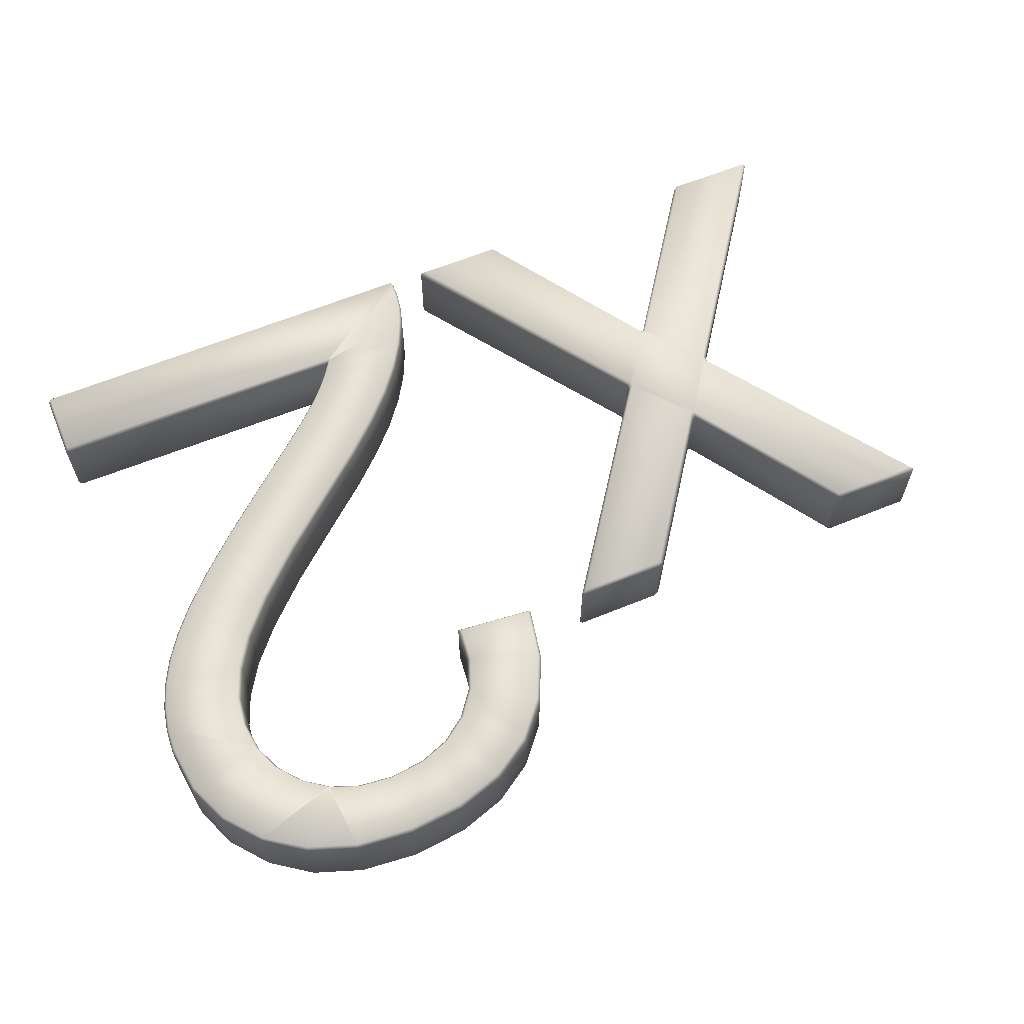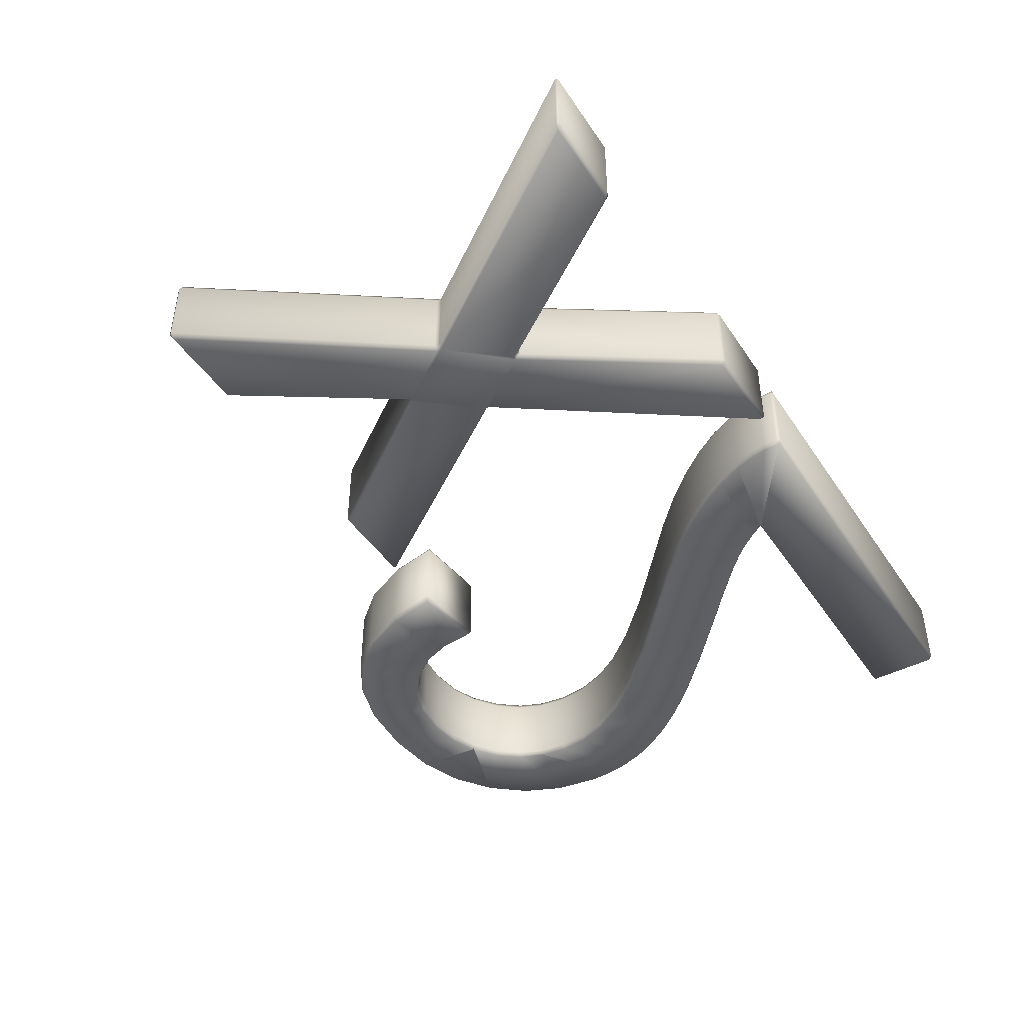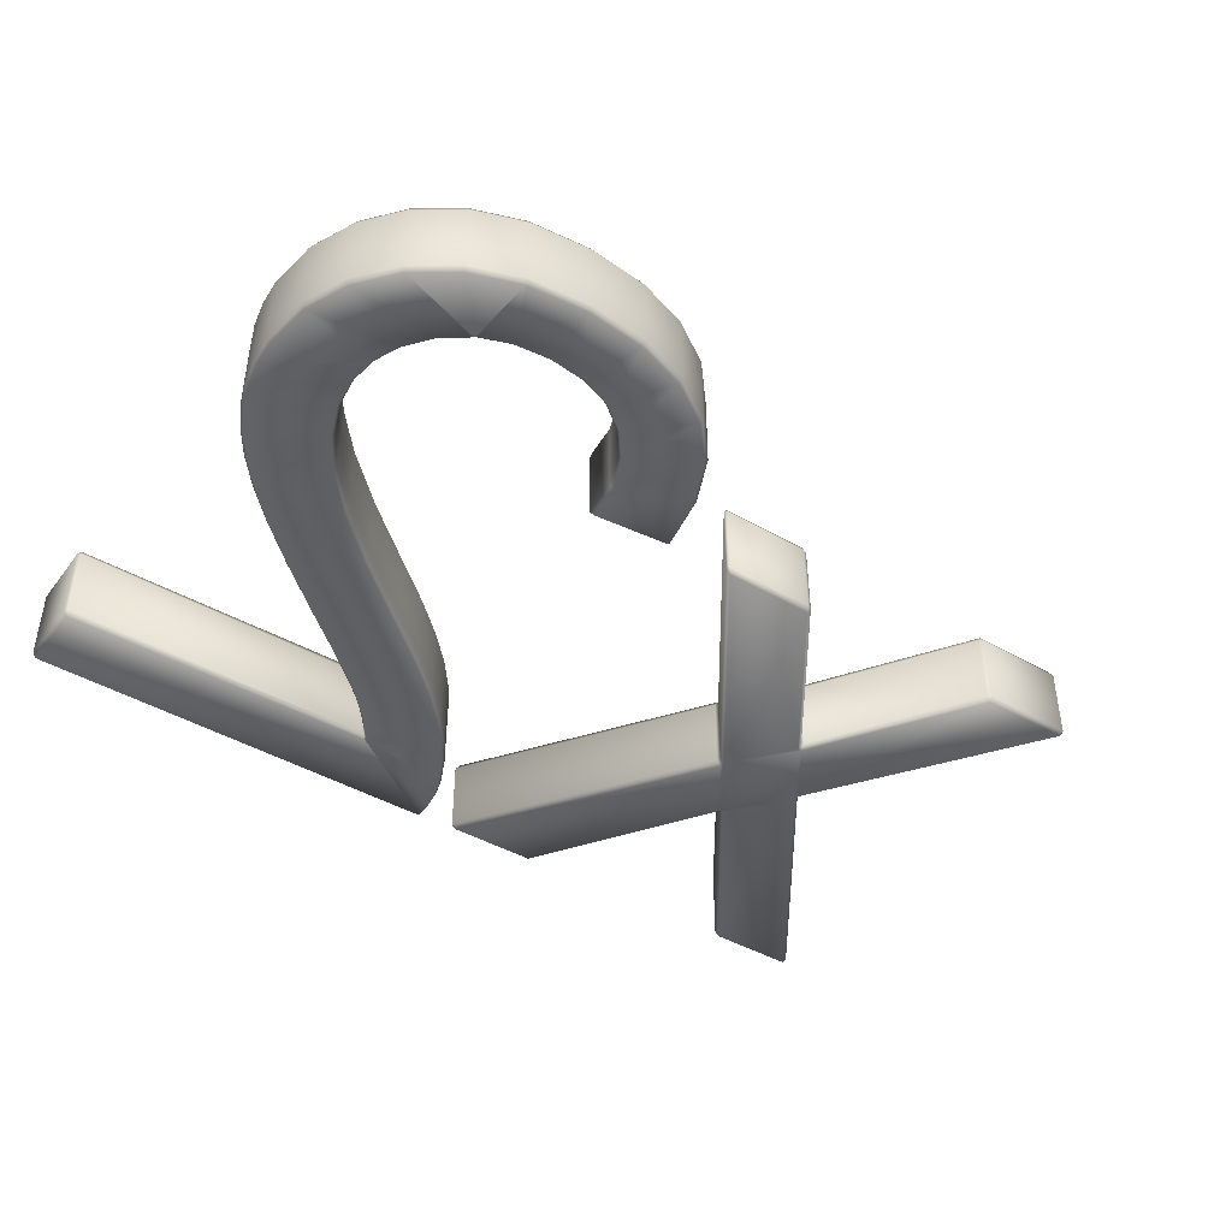
<metadata>
{"format":"obj","ext":"obj","renderer":"f3d","projection":"perspective","resolution":1024,"background":"white","views":[{"elev":62.1,"azim":157.4,"up":"+Z"},{"elev":-44.4,"azim":-58.6,"up":"+Z"},{"elev":-43.2,"azim":145.6,"up":"+Z"}]}
</metadata>
<code>
g default
v -4.468 2.192 1.17
v -5.718 2.192 1.17
v -3.585 -0.8639 1.17
v -3.007 -0.0454 1.17
v 6.458 -4.221 1.17
v 6.458 -3.247 1.17
v 2.059 -3.228 1.17
v 0.596 -4.24 1.17
v -3.582 -0.934 1.17
v -2.924 -1.741 1.17
v -2.87 -1.739 1.17
v -2.286 -0.9342 1.17
v -2.288 -0.8644 1.17
v -2.954 -0.0436 1.17
v -0.1341 2.192 1.17
v -1.375 2.192 1.17
v -5.899 -4.221 1.17
v -4.659 -4.221 1.17
v -1.234 -4.221 1.17
v 0 -4.221 1.17
v 2.057 -3.223 1.17
v 0.6077 -3.983 1.17
v 2.054 -3.218 1.17
v 0.653 -3.733 1.17
v 2.053 -3.212 1.17
v 0.732 -3.49 1.17
v 2.185 -3.006 1.17
v 0.915 -3.094 1.17
v 2.341 -2.801 1.17
v 1.158 -2.703 1.17
v 2.52 -2.595 1.17
v 1.46 -2.317 1.17
v 2.789 -2.332 1.17
v 1.841 -1.913 1.17
v 3.216 -1.952 1.17
v 2.321 -1.465 1.17
v 3.799 -1.457 1.17
v 2.901 -0.9741 1.17
v 4.519 -0.8298 1.17
v 3.767 -0.2352 1.17
v 5.089 -0.2995 1.17
v 4.423 0.3943 1.17
v 5.508 0.1335 1.17
v 4.869 0.9146 1.17
v 5.809 0.5026 1.17
v 6.051 0.8635 1.17
v 5.165 1.385 1.17
v 6.231 1.218 1.17
v 5.335 1.825 1.17
v 6.354 1.568 1.17
v 5.392 2.251 1.17
v 6.428 1.919 1.17
v 5.34 2.665 1.17
v 6.447 2.267 1.17
v 5.345 2.675 1.17
v 6.361 2.923 1.17
v 5.191 3.053 1.17
v 6.109 3.505 1.17
v 4.93 3.385 1.17
v 5.693 4.01 1.17
v 4.584 3.644 1.17
v 5.144 4.387 1.17
v 4.569 3.665 1.17
v 4.492 4.616 1.17
v 4.54 3.675 1.17
v 4.473 4.619 1.17
v 4.15 3.821 1.17
v 3.686 4.695 1.17
v 3.664 3.874 1.17
v 2.904 4.624 1.17
v 3.153 3.82 1.17
v 2.234 4.408 1.17
v 2.717 3.656 1.17
v 1.678 4.046 1.17
v 2.355 3.386 1.17
v 1.248 3.546 1.17
v 2.083 3.022 1.17
v 0.9602 2.913 1.17
v 1.917 2.575 1.17
v 0.8218 2.192 1.17
v 1.863 2.089 1.17
v -3.585 -0.8639 0
v -5.718 2.192 -0
v -4.468 2.192 -0
v -3.007 -0.0454 0
v 2.059 -3.228 0
v 6.458 -3.247 0
v 6.458 -4.221 0
v 0.596 -4.24 0
v -2.288 -0.8644 0
v -2.286 -0.9342 0
v -2.87 -1.739 0
v -2.924 -1.741 0
v -3.582 -0.934 0
v -2.954 -0.0436 0
v -1.375 2.192 -0
v -0.1341 2.192 -0
v -4.659 -4.221 0
v -5.899 -4.221 0
v 0 -4.221 0
v -1.234 -4.221 0
v 0.6077 -3.983 0
v 2.057 -3.223 0
v 0.653 -3.733 0
v 2.054 -3.218 0
v 0.732 -3.49 0
v 2.053 -3.212 0
v 0.915 -3.094 0
v 2.185 -3.006 0
v 1.158 -2.703 0
v 2.341 -2.801 0
v 1.46 -2.317 0
v 2.52 -2.595 0
v 1.841 -1.913 0
v 2.789 -2.332 0
v 2.321 -1.465 0
v 3.216 -1.952 0
v 2.901 -0.9741 0
v 3.799 -1.457 0
v 3.767 -0.2352 0
v 4.519 -0.8298 0
v 4.423 0.3943 -0
v 5.089 -0.2995 0
v 4.869 0.9146 -0
v 5.508 0.1335 -0
v 5.165 1.385 -0
v 6.051 0.8635 -0
v 5.809 0.5026 -0
v 5.335 1.825 -0
v 6.231 1.218 -0
v 5.392 2.251 -0
v 6.354 1.568 -0
v 5.34 2.665 -0
v 6.428 1.919 -0
v 5.345 2.675 -0
v 6.447 2.267 -0
v 5.191 3.053 -0
v 6.361 2.923 -0
v 4.93 3.385 -0
v 6.109 3.505 -0
v 4.584 3.644 -0
v 5.693 4.01 -0
v 4.569 3.665 -0
v 5.144 4.387 -0
v 4.54 3.675 -0
v 4.492 4.616 -0
v 4.15 3.821 -0
v 4.473 4.619 -0
v 3.664 3.874 -0
v 3.686 4.695 -0
v 3.153 3.82 -0
v 2.904 4.624 -0
v 2.717 3.656 -0
v 2.234 4.408 -0
v 2.355 3.386 -0
v 1.678 4.046 -0
v 2.083 3.022 -0
v 1.248 3.546 -0
v 1.917 2.575 -0
v 0.9602 2.913 -0
v 1.863 2.089 -0
v 0.8218 2.192 -0
v -5.758 2.236 1.091
v -4.488 2.236 1.091
v -4.488 2.236 0.0787
v -5.758 2.236 0.0787
v -3.635 -0.8638 1.091
v -5.777 2.2 1.091
v -5.777 2.2 0.0787
v -3.635 -0.8638 0.0787
v -4.42 2.2 1.091
v -3.006 0.0275 1.091
v -3.006 0.0275 0.0787
v -4.42 2.2 0.0787
v 6.502 -3.247 1.091
v 6.502 -4.221 1.091
v 6.502 -4.221 0.0787
v 6.502 -3.247 0.0787
v 2.096 -3.203 1.091
v 6.458 -3.203 1.091
v 6.458 -3.203 0.0787
v 2.096 -3.203 0.0787
v 6.458 -4.266 1.091
v 0.6038 -4.266 1.091
v 0.6038 -4.266 0.0787
v 6.458 -4.266 0.0787
v -0.0745 2.2 1.091
v -2.235 -0.8626 1.091
v -2.235 -0.8626 0.0787
v -0.0745 2.2 0.0787
v -1.354 2.236 1.091
v -0.0932 2.236 1.091
v -0.0932 2.236 0.0787
v -1.354 2.236 0.0787
v -2.956 0.0266 1.091
v -1.423 2.2 1.091
v -1.423 2.2 0.0787
v -2.956 0.0266 0.0787
v -5.959 -4.229 1.091
v -3.635 -0.9359 1.091
v -3.635 -0.9359 0.0787
v -5.959 -4.229 0.0787
v -4.68 -4.266 1.091
v -5.94 -4.266 1.091
v -5.94 -4.266 0.0787
v -4.68 -4.266 0.0787
v -2.921 -1.811 1.091
v -4.61 -4.229 1.091
v -4.61 -4.229 0.0787
v -2.921 -1.811 0.0787
v 0.0403 -4.266 1.091
v -1.213 -4.266 1.091
v -1.213 -4.266 0.0787
v 0.0403 -4.266 0.0787
v -2.235 -0.9347 1.091
v 0.0592 -4.229 1.091
v 0.0592 -4.229 0.0787
v -2.235 -0.9347 0.0787
v -1.282 -4.229 1.091
v -2.872 -1.812 1.091
v -2.872 -1.812 0.0787
v -1.282 -4.229 0.0787
v 0.5612 -4.221 1.091
v 0.5687 -4.003 1.091
v 0.5687 -4.003 0.0787
v 0.5612 -4.221 0.0787
v 0.6117 -3.748 1.091
v 0.6117 -3.748 0.0787
v 0.6889 -3.499 1.091
v 0.6889 -3.499 0.0787
v 2.229 -3.003 1.091
v 2.229 -3.003 0.0787
v 0.871 -3.097 1.091
v 0.871 -3.097 0.0787
v 2.385 -2.805 1.091
v 2.385 -2.805 0.0787
v 1.114 -2.7 1.091
v 1.114 -2.7 0.0787
v 2.562 -2.607 1.091
v 2.562 -2.607 0.0787
v 1.418 -2.306 1.091
v 1.418 -2.306 0.0787
v 2.829 -2.349 1.091
v 2.829 -2.349 0.0787
v 1.801 -1.895 1.091
v 1.801 -1.895 0.0787
v 3.255 -1.973 1.091
v 3.255 -1.973 0.0787
v 2.283 -1.444 1.091
v 2.283 -1.444 0.0787
v 3.838 -1.478 1.091
v 3.838 -1.478 0.0787
v 2.862 -0.9532 1.091
v 2.862 -0.9532 0.0787
v 4.554 -0.8571 1.091
v 4.554 -0.8571 0.0787
v 3.733 -0.2079 1.091
v 3.733 -0.2079 0.0787
v 5.12 -0.3312 1.091
v 5.12 -0.3312 0.0787
v 4.392 0.426 1.091
v 4.392 0.426 0.0787
v 4.841 0.9487 1.091
v 4.841 0.9487 0.0787
v 5.536 0.0994 1.091
v 5.536 0.0994 0.0787
v 6.088 0.8411 1.091
v 5.844 0.4764 1.091
v 5.844 0.4764 0.0787
v 6.088 0.8411 0.0787
v 5.127 1.407 1.091
v 5.127 1.407 0.0787
v 5.298 1.85 1.091
v 5.298 1.85 0.0787
v 6.268 1.194 1.091
v 6.268 1.194 0.0787
v 5.356 2.277 1.091
v 5.356 2.277 0.0787
v 6.39 1.542 1.091
v 6.39 1.542 0.0787
v 5.304 2.69 1.091
v 5.304 2.69 0.0787
v 6.464 1.895 1.091
v 6.464 1.895 0.0787
v 6.488 2.251 1.091
v 6.488 2.251 0.0787
v 5.147 3.058 1.091
v 5.147 3.058 0.0787
v 6.405 2.918 1.091
v 6.405 2.918 0.0787
v 4.886 3.381 1.091
v 4.886 3.381 0.0787
v 6.153 3.509 1.091
v 6.153 3.509 0.0787
v 4.542 3.631 1.091
v 4.542 3.631 0.0787
v 5.734 4.024 1.091
v 5.734 4.024 0.0787
v 5.172 4.421 1.091
v 5.172 4.421 0.0787
v 4.489 4.66 1.091
v 4.489 4.66 0.0787
v 4.134 3.78 1.091
v 4.134 3.78 0.0787
v 3.663 3.83 1.091
v 3.663 3.83 0.0787
v 3.687 4.739 1.091
v 3.687 4.739 0.0787
v 2.891 4.666 1.091
v 2.891 4.666 0.0787
v 3.166 3.778 1.091
v 3.166 3.778 0.0787
v 2.211 4.445 1.091
v 2.211 4.445 0.0787
v 2.741 3.619 1.091
v 2.741 3.619 0.0787
v 1.646 4.077 1.091
v 1.646 4.077 0.0787
v 2.387 3.356 1.091
v 2.387 3.356 0.0787
v 1.211 3.569 1.091
v 1.211 3.569 0.0787
v 2.12 2.998 1.091
v 2.12 2.998 0.0787
v 1.959 2.56 1.091
v 1.959 2.56 0.0787
v 0.9186 2.928 1.091
v 0.9186 2.928 0.0787
v 1.902 2.041 1.091
v 0.7695 2.152 1.091
v 0.7695 2.152 0.0787
v 1.902 2.041 0.0787
g x2_Icon:X2
f 2 3 1
f 1 3 4
f 6 7 5
f 5 7 8
f 10 11 9
f 14 4 13
f 3 9 4
f 12 13 11
f 9 11 4
f 11 13 4
f 15 16 13
f 13 16 14
f 17 18 9
f 9 18 10
f 20 12 19
f 19 12 11
f 7 21 8
f 21 22 8
f 23 24 21
f 21 24 22
f 25 26 23
f 23 26 24
f 27 28 25
f 25 28 26
f 29 30 27
f 27 30 28
f 31 32 29
f 29 32 30
f 33 34 31
f 31 34 32
f 35 36 33
f 33 36 34
f 37 38 35
f 35 38 36
f 39 40 37
f 37 40 38
f 41 42 39
f 39 42 40
f 44 42 43
f 43 42 41
f 46 47 45
f 45 47 43
f 47 44 43
f 49 47 48
f 48 47 46
f 51 49 50
f 50 49 48
f 53 51 52
f 52 51 50
f 53 52 55
f 52 54 55
f 57 55 56
f 56 55 54
f 59 57 58
f 58 57 56
f 61 59 60
f 60 59 58
f 61 60 63
f 60 62 63
f 65 63 64
f 62 64 63
f 66 67 64
f 64 67 65
f 69 67 68
f 68 67 66
f 70 71 68
f 68 71 69
f 72 73 70
f 70 73 71
f 74 75 72
f 72 75 73
f 76 77 74
f 74 77 75
f 79 77 78
f 78 77 76
f 81 79 80
f 80 79 78
f 83 84 82
f 82 84 85
f 87 88 86
f 86 88 89
f 93 94 92
f 95 90 85
f 91 92 90
f 82 85 94
f 90 92 85
f 92 94 85
f 97 90 96
f 96 90 95
f 99 94 98
f 98 94 93
f 100 101 91
f 91 101 92
f 86 89 103
f 89 102 103
f 105 103 104
f 102 104 103
f 107 105 106
f 104 106 105
f 109 107 108
f 108 107 106
f 111 109 110
f 110 109 108
f 113 111 112
f 112 111 110
f 115 113 114
f 114 113 112
f 117 115 116
f 116 115 114
f 119 117 118
f 118 117 116
f 121 119 120
f 120 119 118
f 123 121 122
f 122 121 120
f 124 125 122
f 122 125 123
f 127 128 126
f 128 125 126
f 126 125 124
f 129 130 126
f 126 130 127
f 131 132 129
f 129 132 130
f 133 134 131
f 131 134 132
f 133 135 134
f 135 136 134
f 137 138 135
f 135 138 136
f 139 140 137
f 137 140 138
f 141 142 139
f 139 142 140
f 141 143 142
f 143 144 142
f 145 146 143
f 143 146 144
f 148 146 147
f 145 147 146
f 149 150 147
f 147 150 148
f 152 150 151
f 151 150 149
f 154 152 153
f 153 152 151
f 156 154 155
f 155 154 153
f 158 156 157
f 157 156 155
f 159 160 157
f 157 160 158
f 161 162 159
f 159 162 160
f 163 164 166
f 166 164 165
f 167 168 170
f 170 168 169
f 171 172 174
f 174 172 173
f 175 176 178
f 178 176 177
f 179 180 182
f 182 180 181
f 183 184 186
f 186 184 185
f 187 188 190
f 190 188 189
f 191 192 194
f 194 192 193
f 195 196 198
f 198 196 197
f 199 200 202
f 202 200 201
f 203 204 206
f 206 204 205
f 207 208 210
f 210 208 209
f 211 212 214
f 214 212 213
f 215 216 218
f 218 216 217
f 219 220 222
f 222 220 221
f 223 224 226
f 226 224 225
f 224 227 225
f 225 227 228
f 227 229 228
f 228 229 230
f 231 179 232
f 232 179 182
f 229 233 230
f 230 233 234
f 235 231 236
f 236 231 232
f 233 237 234
f 234 237 238
f 239 235 240
f 240 235 236
f 237 241 238
f 238 241 242
f 243 239 244
f 244 239 240
f 241 245 242
f 242 245 246
f 247 243 248
f 248 243 244
f 245 249 246
f 246 249 250
f 251 247 252
f 252 247 248
f 249 253 250
f 250 253 254
f 255 251 256
f 256 251 252
f 253 257 254
f 254 257 258
f 259 255 260
f 260 255 256
f 257 261 258
f 258 261 262
f 261 263 262
f 262 263 264
f 265 259 266
f 266 259 260
f 267 268 270
f 270 268 269
f 263 271 264
f 264 271 272
f 268 265 269
f 269 265 266
f 271 273 272
f 272 273 274
f 275 267 276
f 276 267 270
f 273 277 274
f 274 277 278
f 279 275 280
f 280 275 276
f 277 281 278
f 278 281 282
f 283 279 284
f 284 279 280
f 285 283 286
f 286 283 284
f 281 287 282
f 282 287 288
f 289 285 290
f 290 285 286
f 287 291 288
f 288 291 292
f 293 289 294
f 294 289 290
f 291 295 292
f 292 295 296
f 297 293 298
f 298 293 294
f 299 297 300
f 300 297 298
f 301 299 302
f 302 299 300
f 295 303 296
f 296 303 304
f 303 305 304
f 304 305 306
f 307 301 308
f 308 301 302
f 309 307 310
f 310 307 308
f 305 311 306
f 306 311 312
f 313 309 314
f 314 309 310
f 311 315 312
f 312 315 316
f 317 313 318
f 318 313 314
f 315 319 316
f 316 319 320
f 321 317 322
f 322 317 318
f 319 323 320
f 320 323 324
f 323 325 324
f 324 325 326
f 327 321 328
f 328 321 322
f 329 330 332
f 332 330 331
f 325 329 326
f 326 329 332
f 330 327 331
f 331 327 328
f 17 199 204
f 203 208 18
f 207 220 10
f 10 220 11
f 219 212 19
f 211 216 20
f 12 215 13
f 13 215 188
f 187 192 15
f 191 196 16
f 195 172 14
f 14 172 4
f 171 164 1
f 163 168 2
f 3 167 9
f 9 167 200
f 6 175 180
f 25 23 179
f 23 21 179
f 179 21 7
f 301 66 64
f 65 295 63
f 61 63 295
f 53 55 281
f 8 223 184
f 5 183 176
f 202 99 205
f 206 98 209
f 210 93 221
f 221 93 92
f 222 101 213
f 214 100 217
f 218 91 189
f 189 91 90
f 190 97 193
f 194 96 197
f 198 95 173
f 173 95 85
f 174 84 165
f 166 83 169
f 82 94 170
f 170 94 201
f 178 87 181
f 107 182 105
f 86 103 182
f 182 103 105
f 302 146 148
f 145 143 296
f 296 143 141
f 282 135 133
f 226 89 185
f 186 88 177
f 1 164 2
f 2 164 163
f 168 167 2
f 2 167 3
f 4 172 1
f 1 172 171
f 5 176 6
f 6 176 175
f 180 179 6
f 6 179 7
f 8 184 5
f 5 184 183
f 13 188 15
f 15 188 187
f 192 191 15
f 15 191 16
f 196 195 16
f 16 195 14
f 9 200 17
f 17 200 199
f 204 203 17
f 17 203 18
f 208 207 18
f 18 207 10
f 19 212 20
f 20 212 211
f 216 215 20
f 20 215 12
f 11 220 19
f 19 220 219
f 22 224 8
f 8 224 223
f 24 227 22
f 22 227 224
f 26 229 24
f 24 229 227
f 25 179 27
f 27 179 231
f 28 233 26
f 26 233 229
f 27 231 29
f 29 231 235
f 30 237 28
f 28 237 233
f 29 235 31
f 31 235 239
f 32 241 30
f 30 241 237
f 31 239 33
f 33 239 243
f 34 245 32
f 32 245 241
f 33 243 35
f 35 243 247
f 36 249 34
f 34 249 245
f 35 247 37
f 37 247 251
f 38 253 36
f 36 253 249
f 37 251 39
f 39 251 255
f 40 257 38
f 38 257 253
f 39 255 41
f 41 255 259
f 42 261 40
f 40 261 257
f 263 261 44
f 44 261 42
f 259 265 41
f 41 265 43
f 45 268 46
f 46 268 267
f 271 263 47
f 47 263 44
f 265 268 43
f 43 268 45
f 273 271 49
f 49 271 47
f 267 275 46
f 46 275 48
f 277 273 51
f 51 273 49
f 275 279 48
f 48 279 50
f 281 277 53
f 53 277 51
f 279 283 50
f 50 283 52
f 283 285 52
f 52 285 54
f 287 281 57
f 57 281 55
f 285 289 54
f 54 289 56
f 291 287 59
f 59 287 57
f 289 293 56
f 56 293 58
f 295 291 61
f 61 291 59
f 293 297 58
f 58 297 60
f 297 299 60
f 60 299 62
f 62 299 64
f 64 299 301
f 67 303 65
f 65 303 295
f 305 303 69
f 69 303 67
f 301 307 66
f 66 307 68
f 68 307 70
f 70 307 309
f 71 311 69
f 69 311 305
f 70 309 72
f 72 309 313
f 73 315 71
f 71 315 311
f 72 313 74
f 74 313 317
f 75 319 73
f 73 319 315
f 74 317 76
f 76 317 321
f 323 319 77
f 77 319 75
f 325 323 79
f 79 323 77
f 321 327 76
f 76 327 78
f 330 329 80
f 80 329 81
f 329 325 81
f 81 325 79
f 78 327 80
f 80 327 330
f 82 170 83
f 83 170 169
f 166 165 83
f 83 165 84
f 174 173 84
f 84 173 85
f 86 182 87
f 87 182 181
f 87 178 88
f 88 178 177
f 186 185 88
f 88 185 89
f 96 194 97
f 97 194 193
f 190 189 97
f 97 189 90
f 95 198 96
f 96 198 197
f 98 206 99
f 99 206 205
f 202 201 99
f 99 201 94
f 93 210 98
f 98 210 209
f 91 218 100
f 100 218 217
f 214 213 100
f 100 213 101
f 222 221 101
f 101 221 92
f 226 225 89
f 89 225 102
f 225 228 102
f 102 228 104
f 228 230 104
f 104 230 106
f 232 182 109
f 109 182 107
f 230 234 106
f 106 234 108
f 236 232 111
f 111 232 109
f 234 238 108
f 108 238 110
f 240 236 113
f 113 236 111
f 238 242 110
f 110 242 112
f 244 240 115
f 115 240 113
f 242 246 112
f 112 246 114
f 248 244 117
f 117 244 115
f 246 250 114
f 114 250 116
f 252 248 119
f 119 248 117
f 250 254 116
f 116 254 118
f 256 252 121
f 121 252 119
f 254 258 118
f 118 258 120
f 260 256 123
f 123 256 121
f 258 262 120
f 120 262 122
f 122 262 124
f 124 262 264
f 125 266 123
f 123 266 260
f 270 269 127
f 127 269 128
f 124 264 126
f 126 264 272
f 128 269 125
f 125 269 266
f 126 272 129
f 129 272 274
f 130 276 127
f 127 276 270
f 129 274 131
f 131 274 278
f 132 280 130
f 130 280 276
f 131 278 133
f 133 278 282
f 134 284 132
f 132 284 280
f 136 286 134
f 134 286 284
f 135 282 137
f 137 282 288
f 138 290 136
f 136 290 286
f 137 288 139
f 139 288 292
f 140 294 138
f 138 294 290
f 139 292 141
f 141 292 296
f 142 298 140
f 140 298 294
f 144 300 142
f 142 300 298
f 302 300 146
f 146 300 144
f 296 304 145
f 145 304 147
f 147 304 149
f 149 304 306
f 150 308 148
f 148 308 302
f 310 308 152
f 152 308 150
f 306 312 149
f 149 312 151
f 314 310 154
f 154 310 152
f 312 316 151
f 151 316 153
f 318 314 156
f 156 314 154
f 316 320 153
f 153 320 155
f 322 318 158
f 158 318 156
f 155 320 157
f 157 320 324
f 157 324 159
f 159 324 326
f 160 328 158
f 158 328 322
f 159 326 161
f 161 326 332
f 161 332 162
f 162 332 331
f 331 328 162
f 162 328 160
f 164 171 165
f 165 171 174
f 166 169 163
f 163 169 168
f 170 201 167
f 167 201 200
f 172 195 173
f 173 195 198
f 176 183 177
f 177 183 186
f 178 181 175
f 175 181 180
f 184 223 185
f 185 223 226
f 188 215 189
f 189 215 218
f 190 193 187
f 187 193 192
f 194 197 191
f 191 197 196
f 202 205 199
f 199 205 204
f 206 209 203
f 203 209 208
f 210 221 207
f 207 221 220
f 212 219 213
f 213 219 222
f 214 217 211
f 211 217 216

</code>
